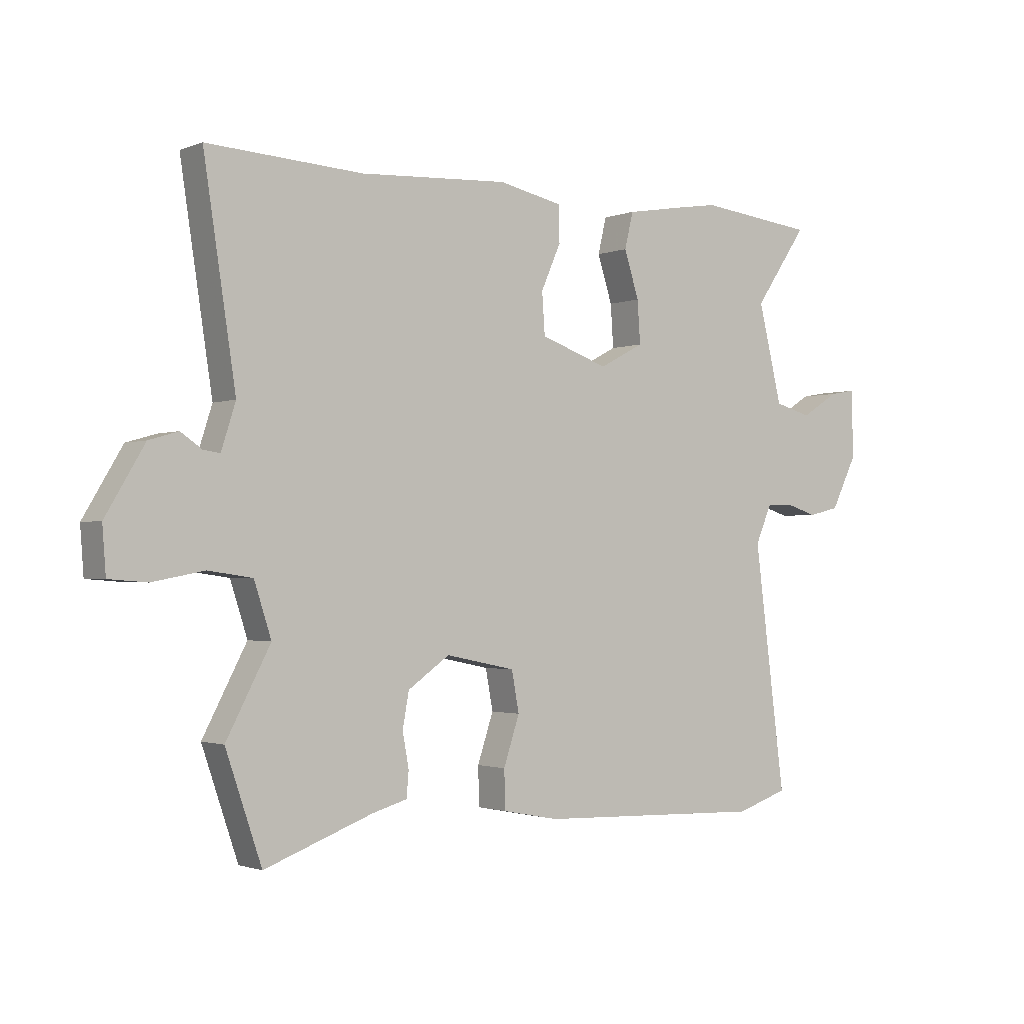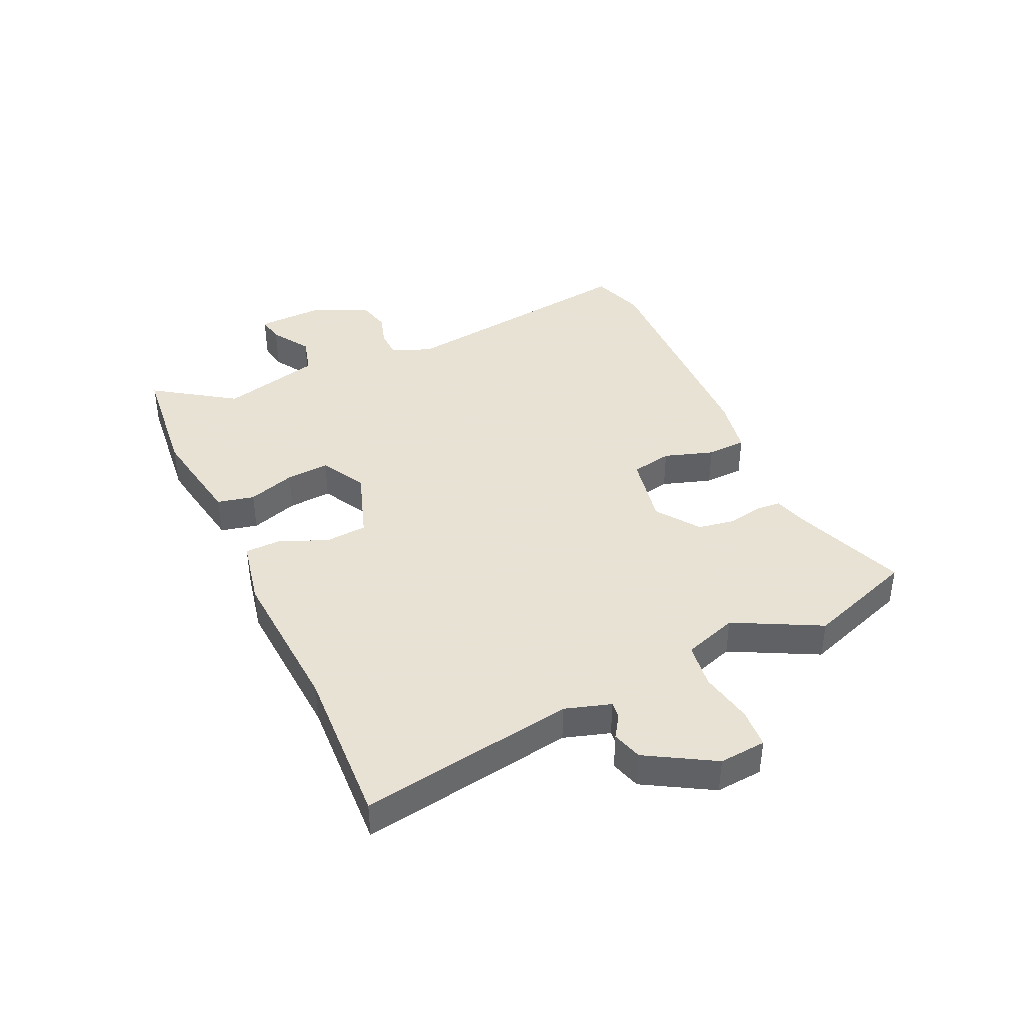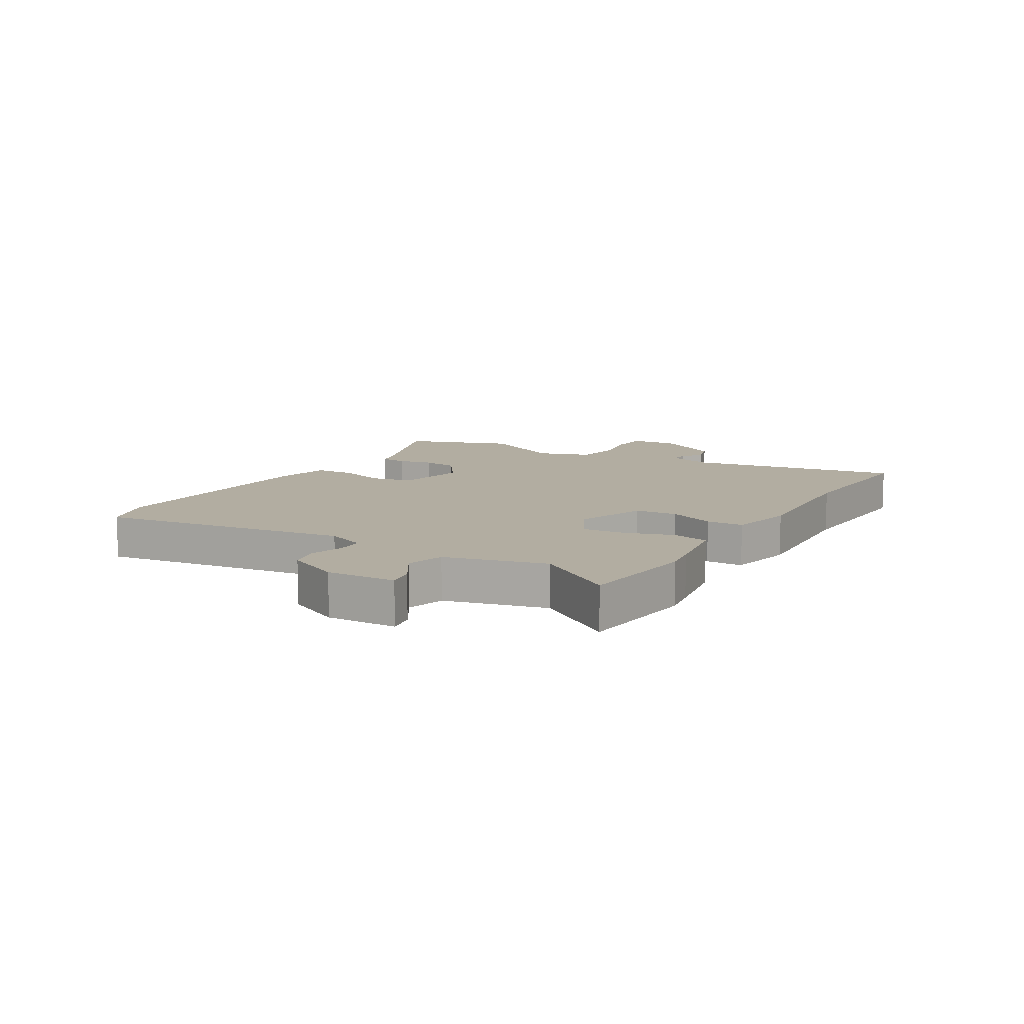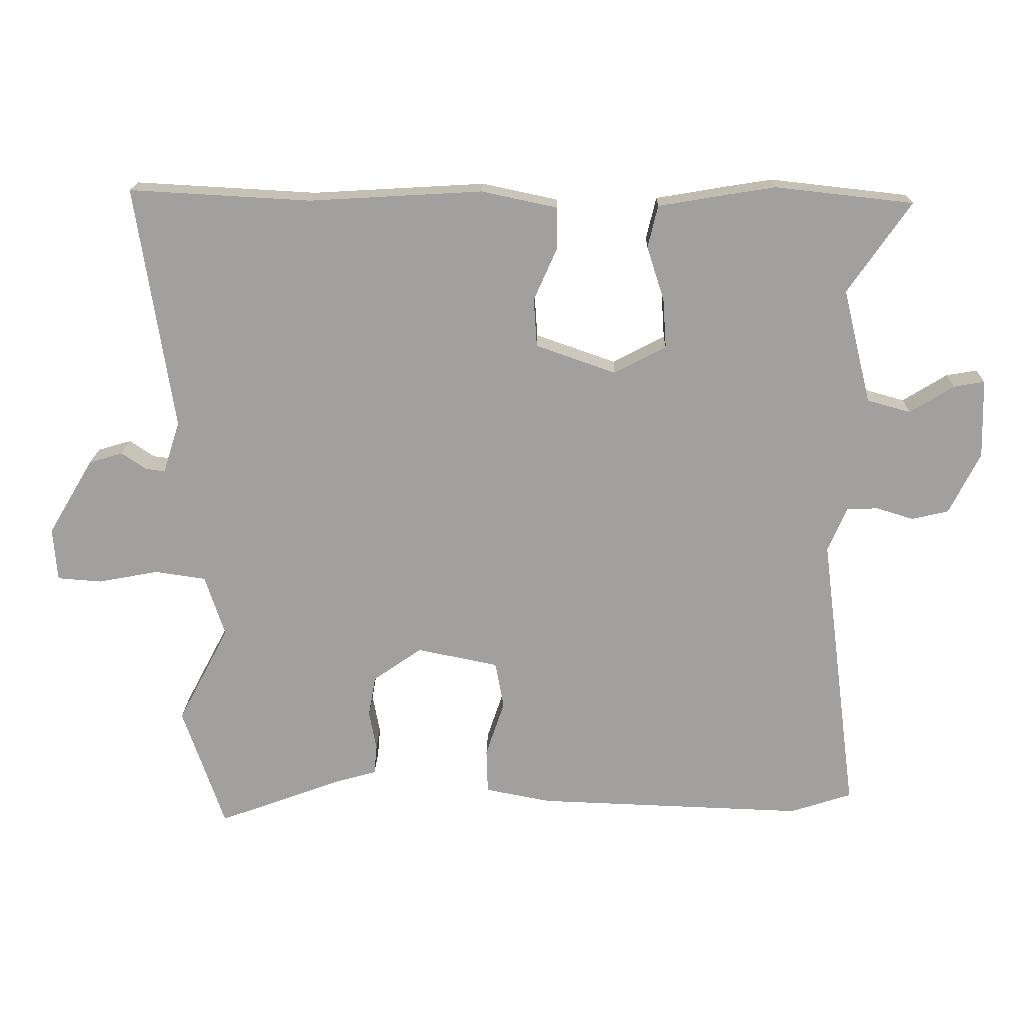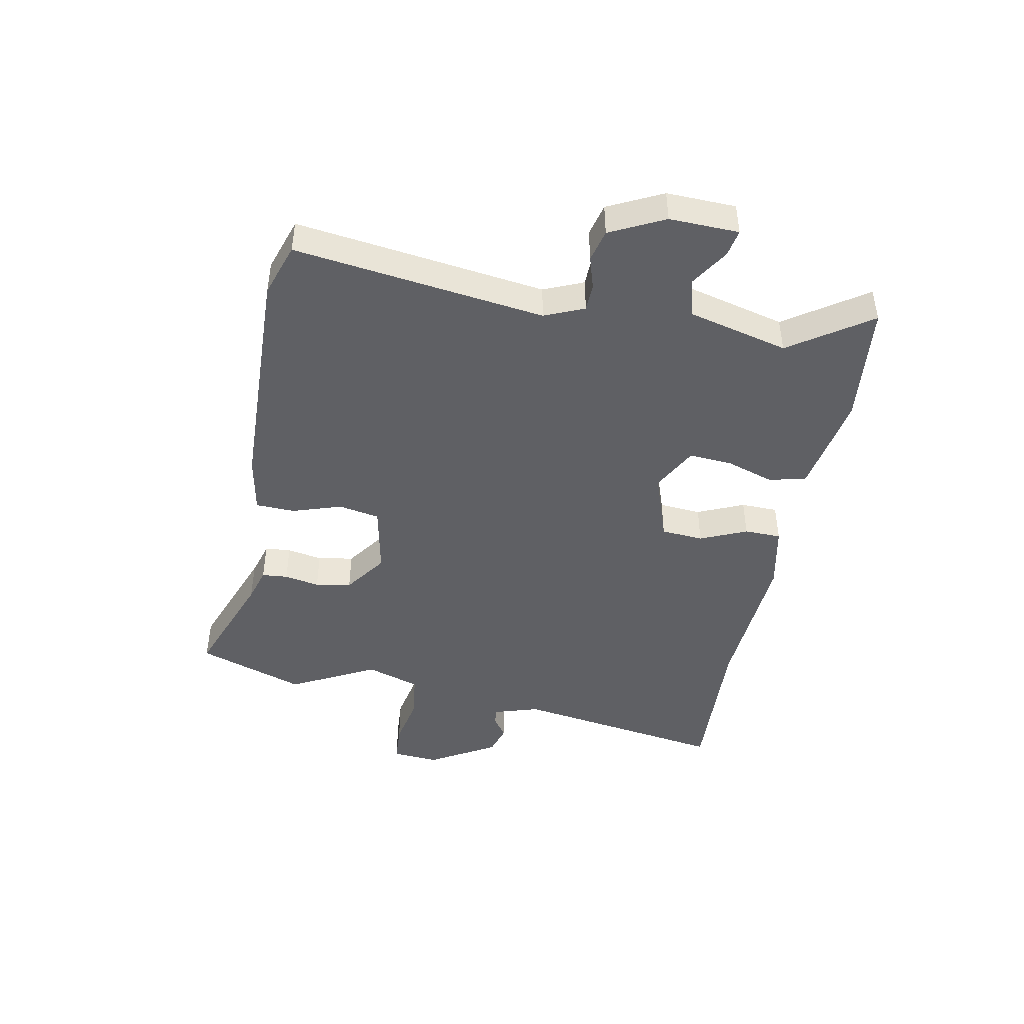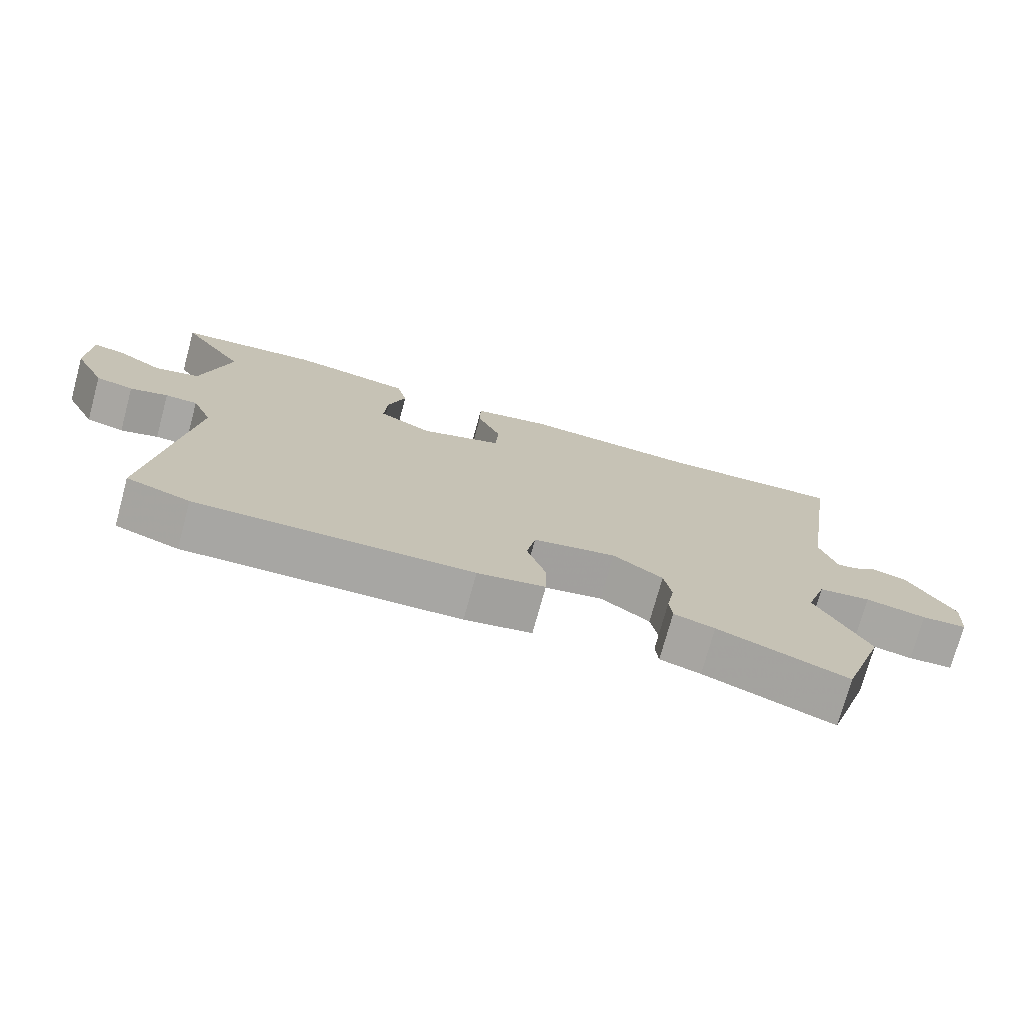
<metadata>
{"format":"obj","ext":"obj","renderer":"f3d","projection":"perspective","resolution":1024,"background":"white","views":[{"elev":-1.6,"azim":143.4,"up":"+Z"},{"elev":40.6,"azim":64.8,"up":"+Y"},{"elev":10.5,"azim":-59.5,"up":"+Y"},{"elev":18.0,"azim":-178.7,"up":"+Z"},{"elev":-44.9,"azim":-101.2,"up":"+Y"},{"elev":-74.4,"azim":-15.3,"up":"+Z"}]}
</metadata>
<code>
v -0.451 0.07 -0.516
v -0.543 0.07 -0.486
v -0.488 0.07 -0.06
v -0.517 0.07 0.007
v -0.564 0.07 0.008
v -0.619 0.07 -0.009
v -0.674 0.07 0.004
v -0.72 0.07 0.096
v -0.717 0.07 0.214
v -0.671 0.07 0.206
v -0.605 0.07 0.165
v -0.54 0.07 0.183
v -0.498 0.07 0.354
v -0.592 0.07 0.49
v -0.386 0.07 0.513
v -0.328 0.07 0.504
v -0.21 0.07 0.484
v -0.195 0.07 0.421
v -0.221 0.07 0.34
v -0.226 0.07 0.266
v -0.148 0.07 0.225
v -0.028 0.07 0.267
v -0.023 0.07 0.339
v -0.058 0.07 0.418
v -0.057 0.07 0.481
v 0.056 0.07 0.505
v 0.316 0.07 0.49
v 0.588 0.07 0.505
v 0.532 0.07 0.139
v 0.557 0.07 0.061
v 0.586 0.07 0.065
v 0.623 0.07 0.09
v 0.674 0.07 0.075
v 0.742 0.07 -0.039
v 0.736 0.07 -0.119
v 0.669 0.07 -0.124
v 0.579 0.07 -0.107
v 0.502 0.07 -0.118
v 0.472 0.07 -0.21
v 0.549 0.07 -0.356
v 0.486 0.07 -0.54
v 0.296 0.07 -0.47
v 0.236 0.07 -0.453
v 0.232 0.07 -0.409
v 0.243 0.07 -0.349
v 0.232 0.07 -0.288
v 0.159 0.07 -0.237
v 0.037 0.07 -0.262
v 0.024 0.07 -0.332
v 0.052 0.07 -0.416
v 0.05 0.07 -0.483
v -0.049 0.07 -0.502
v -0.451 0 -0.516
v -0.543 0 -0.486
v -0.488 0 -0.06
v -0.517 0 0.007
v -0.564 0 0.008
v -0.619 0 -0.009
v -0.674 0 0.004
v -0.72 0 0.096
v -0.717 0 0.214
v -0.671 0 0.206
v -0.605 0 0.165
v -0.54 0 0.183
v -0.498 0 0.354
v -0.592 0 0.49
v -0.386 0 0.513
v -0.328 0 0.504
v -0.21 0 0.484
v -0.195 0 0.421
v -0.221 0 0.34
v -0.226 0 0.266
v -0.148 0 0.225
v -0.028 0 0.267
v -0.023 0 0.339
v -0.058 0 0.418
v -0.057 0 0.481
v 0.056 0 0.505
v 0.316 0 0.49
v 0.588 0 0.505
v 0.532 0 0.139
v 0.557 0 0.061
v 0.586 0 0.065
v 0.623 0 0.09
v 0.674 0 0.075
v 0.742 0 -0.039
v 0.736 0 -0.119
v 0.669 0 -0.124
v 0.579 0 -0.107
v 0.502 0 -0.118
v 0.472 0 -0.21
v 0.549 0 -0.356
v 0.486 0 -0.54
v 0.296 0 -0.47
v 0.236 0 -0.453
v 0.232 0 -0.409
v 0.243 0 -0.349
v 0.232 0 -0.288
v 0.159 0 -0.237
v 0.037 0 -0.262
v 0.024 0 -0.332
v 0.052 0 -0.416
v 0.05 0 -0.483
v -0.049 0 -0.502
f 1 2 3
f 52 1 3
f 51 52 3
f 50 51 3
f 49 50 3
f 48 49 3 4
f 47 48 4
f 42 43 44 45
f 42 45 46
f 41 42 46
f 40 41 46
f 39 40 46
f 38 39 46 47
f 35 36 37
f 34 35 37
f 33 34 37
f 32 33 37
f 31 32 37
f 30 31 37 38
f 38 47 4
f 30 38 4
f 29 30 4
f 25 26 27
f 24 25 27
f 23 24 27
f 27 28 29
f 23 27 29
f 22 23 29
f 17 18 19
f 16 17 19
f 15 16 19
f 14 15 19
f 13 14 19
f 12 13 19 20
f 11 12 20 21
f 9 10 11
f 8 9 11
f 7 8 11
f 6 7 11
f 5 6 11
f 29 4 5
f 22 29 5
f 21 22 5
f 5 11 21
f 55 54 53
f 55 53 104
f 55 104 103
f 55 103 102
f 55 102 101
f 56 55 101 100
f 56 100 99
f 97 96 95 94
f 98 97 94
f 98 94 93
f 98 93 92
f 98 92 91
f 99 98 91 90
f 89 88 87
f 89 87 86
f 89 86 85
f 89 85 84
f 89 84 83
f 90 89 83 82
f 56 99 90
f 56 90 82
f 56 82 81
f 79 78 77
f 79 77 76
f 79 76 75
f 81 80 79
f 81 79 75
f 81 75 74
f 71 70 69
f 71 69 68
f 71 68 67
f 71 67 66
f 71 66 65
f 72 71 65 64
f 73 72 64 63
f 63 62 61
f 63 61 60
f 63 60 59
f 63 59 58
f 63 58 57
f 57 56 81
f 57 81 74
f 57 74 73
f 73 63 57
f 1 53 54 2
f 2 54 55 3
f 3 55 56 4
f 4 56 57 5
f 5 57 58 6
f 6 58 59 7
f 7 59 60 8
f 8 60 61 9
f 9 61 62 10
f 10 62 63 11
f 11 63 64 12
f 12 64 65 13
f 13 65 66 14
f 14 66 67 15
f 15 67 68 16
f 16 68 69 17
f 17 69 70 18
f 18 70 71 19
f 19 71 72 20
f 20 72 73 21
f 21 73 74 22
f 22 74 75 23
f 23 75 76 24
f 24 76 77 25
f 25 77 78 26
f 26 78 79 27
f 27 79 80 28
f 28 80 81 29
f 29 81 82 30
f 30 82 83 31
f 31 83 84 32
f 32 84 85 33
f 33 85 86 34
f 34 86 87 35
f 35 87 88 36
f 36 88 89 37
f 37 89 90 38
f 38 90 91 39
f 39 91 92 40
f 40 92 93 41
f 41 93 94 42
f 42 94 95 43
f 43 95 96 44
f 44 96 97 45
f 45 97 98 46
f 46 98 99 47
f 47 99 100 48
f 48 100 101 49
f 49 101 102 50
f 50 102 103 51
f 51 103 104 52
f 52 104 53 1

</code>
